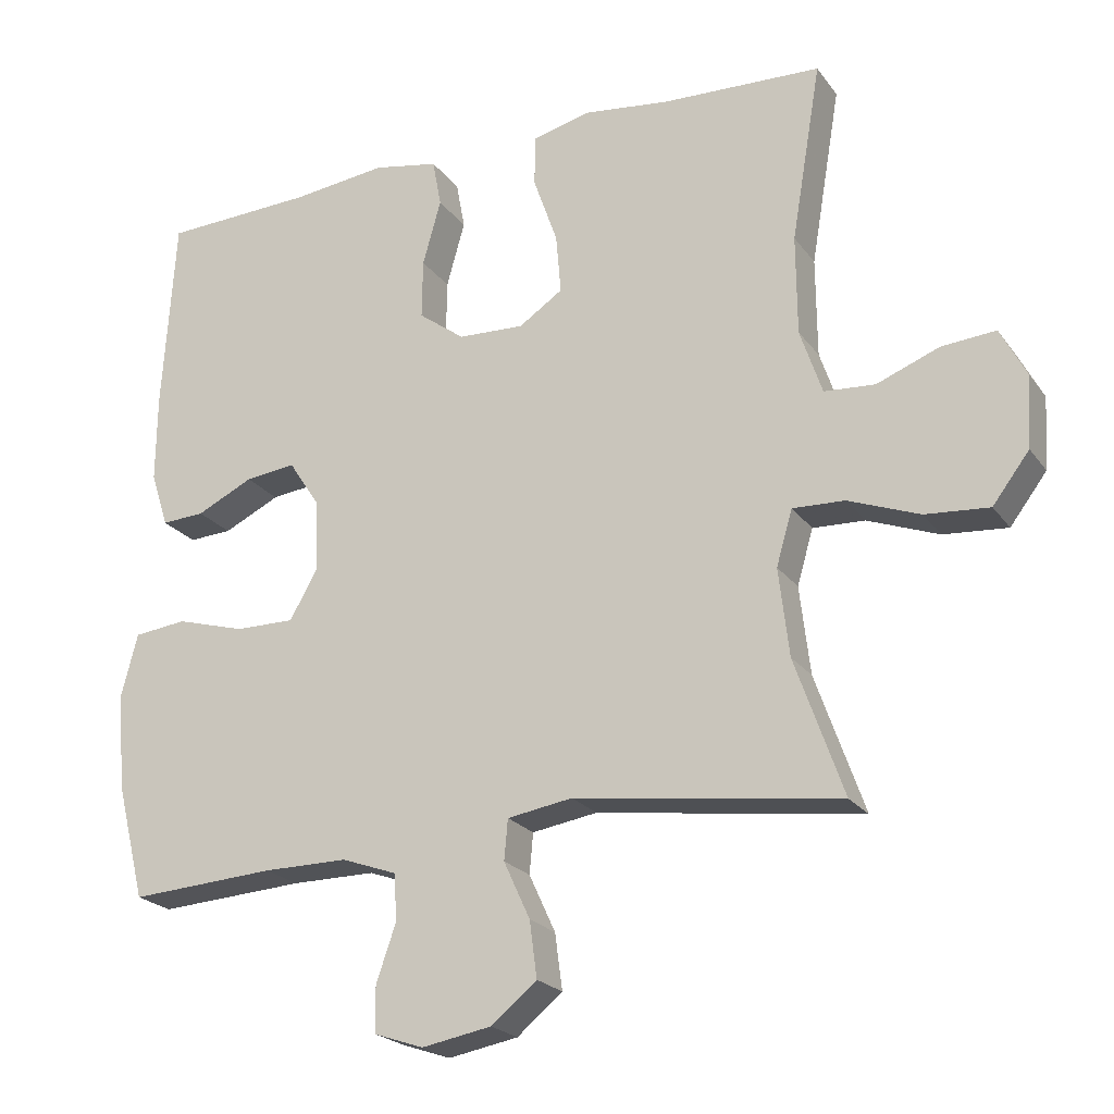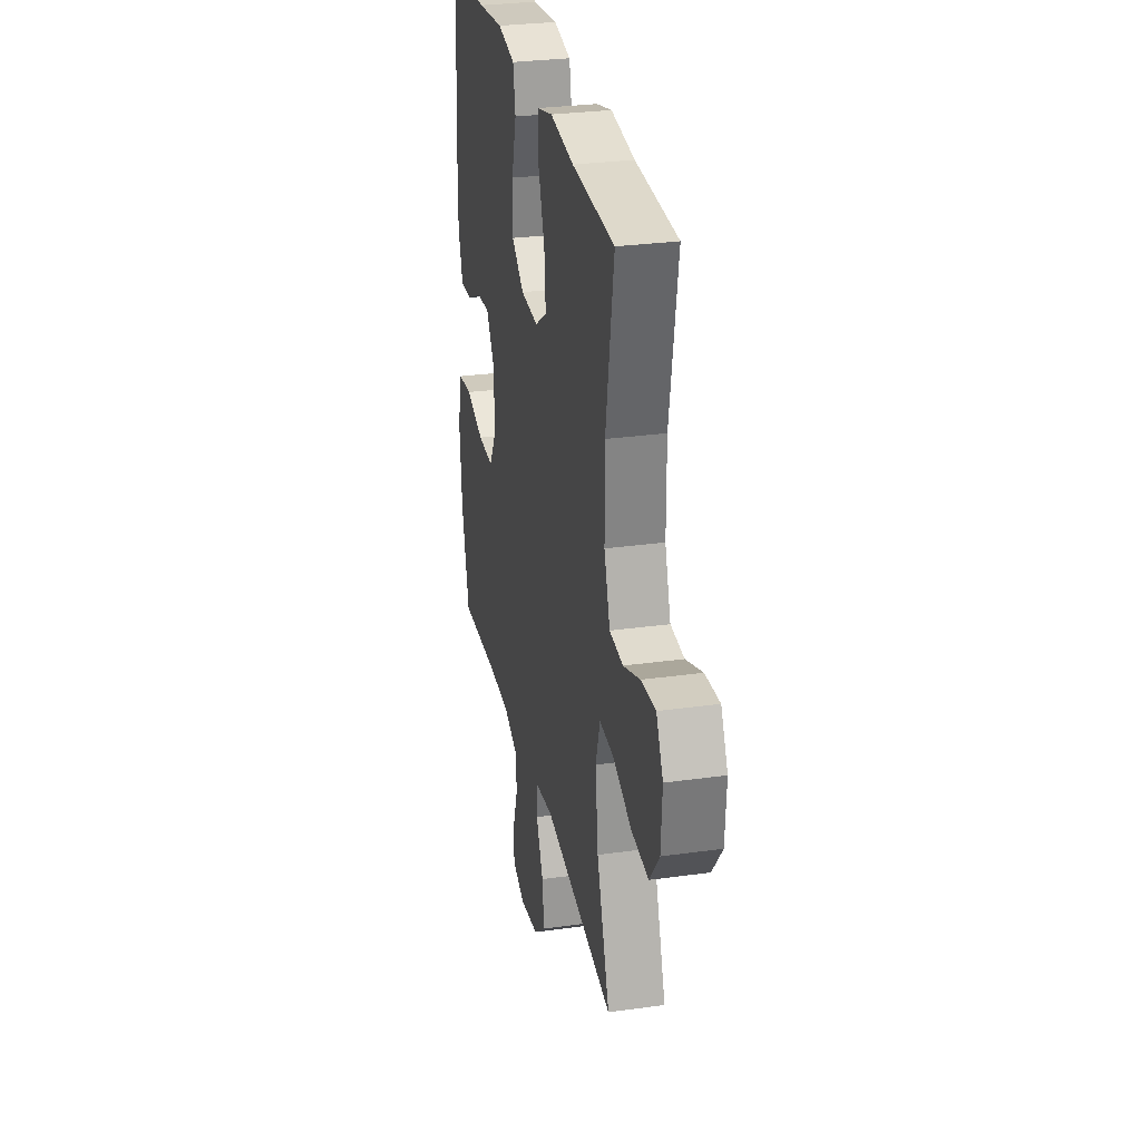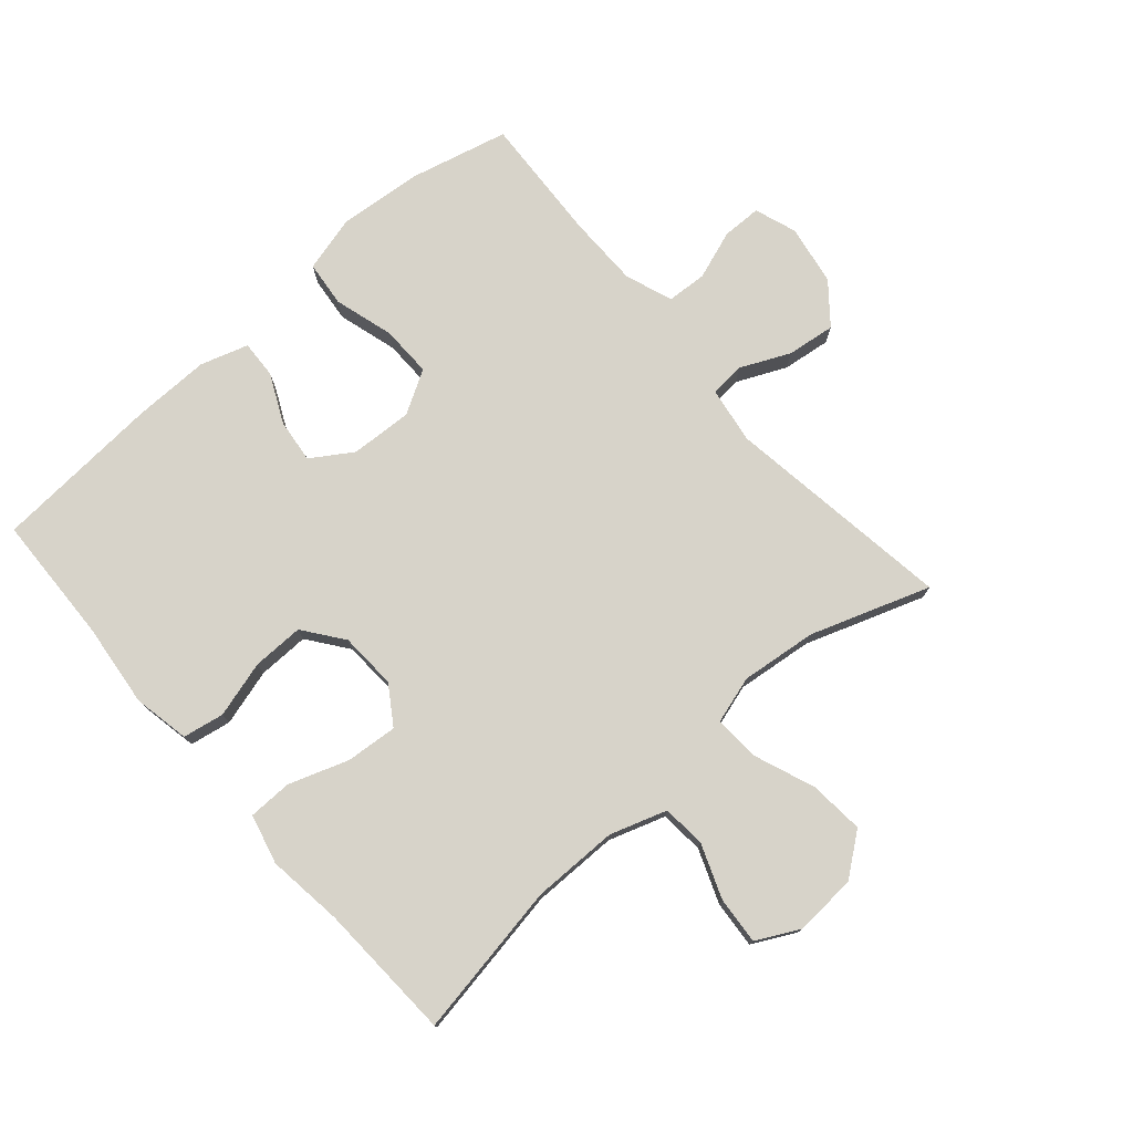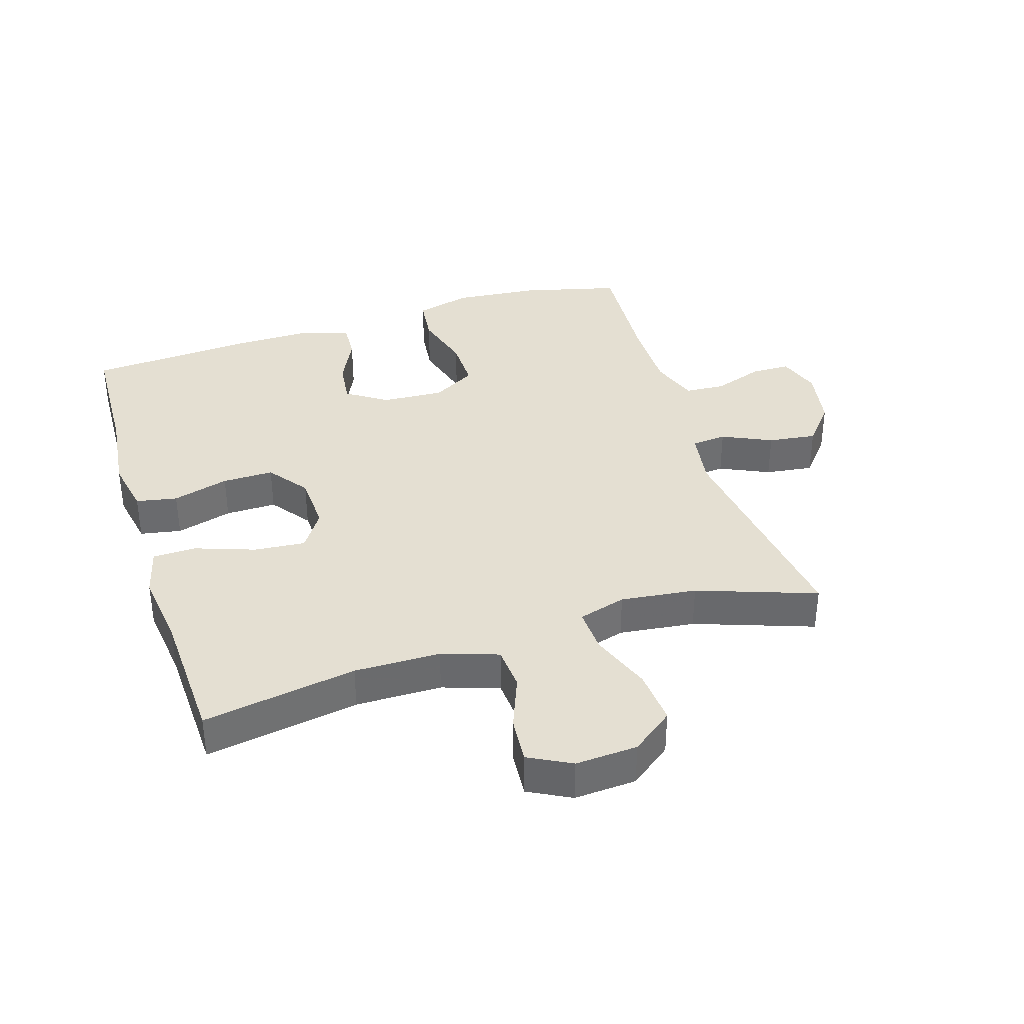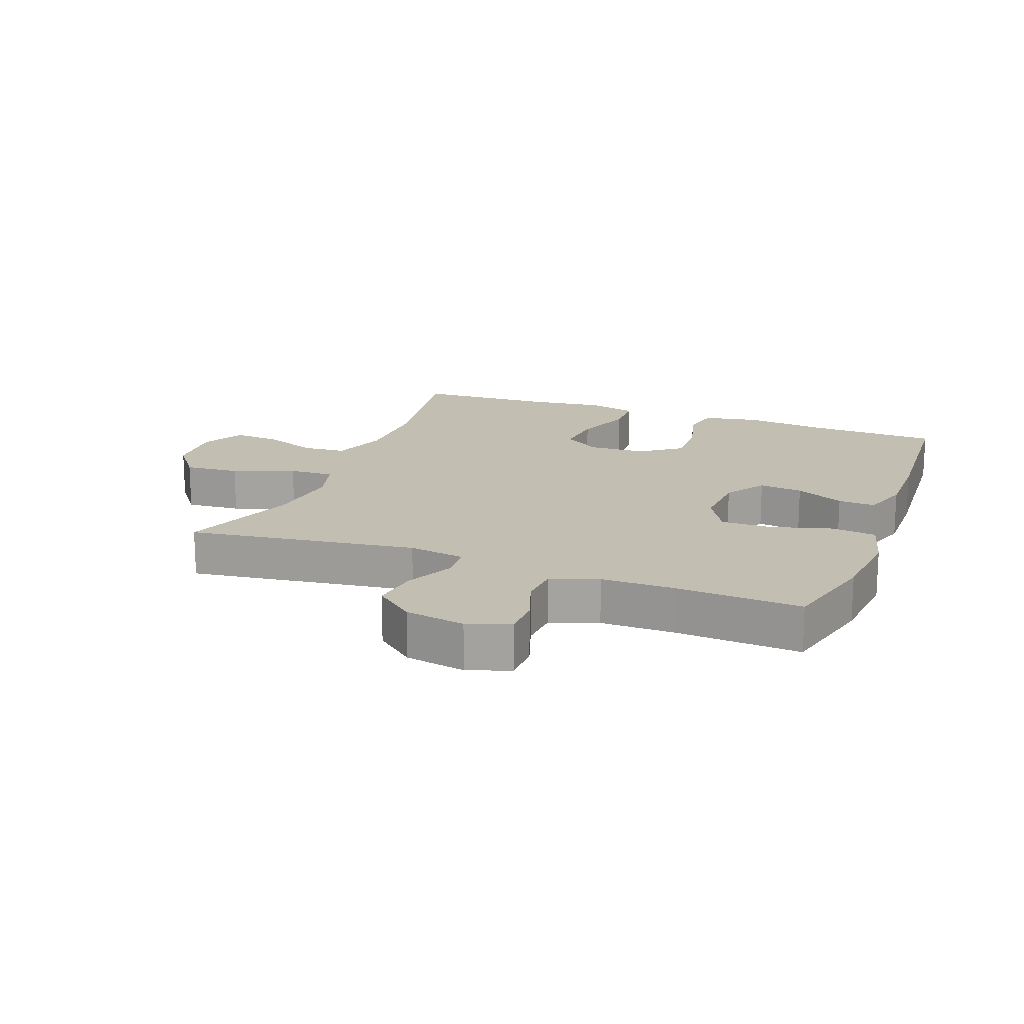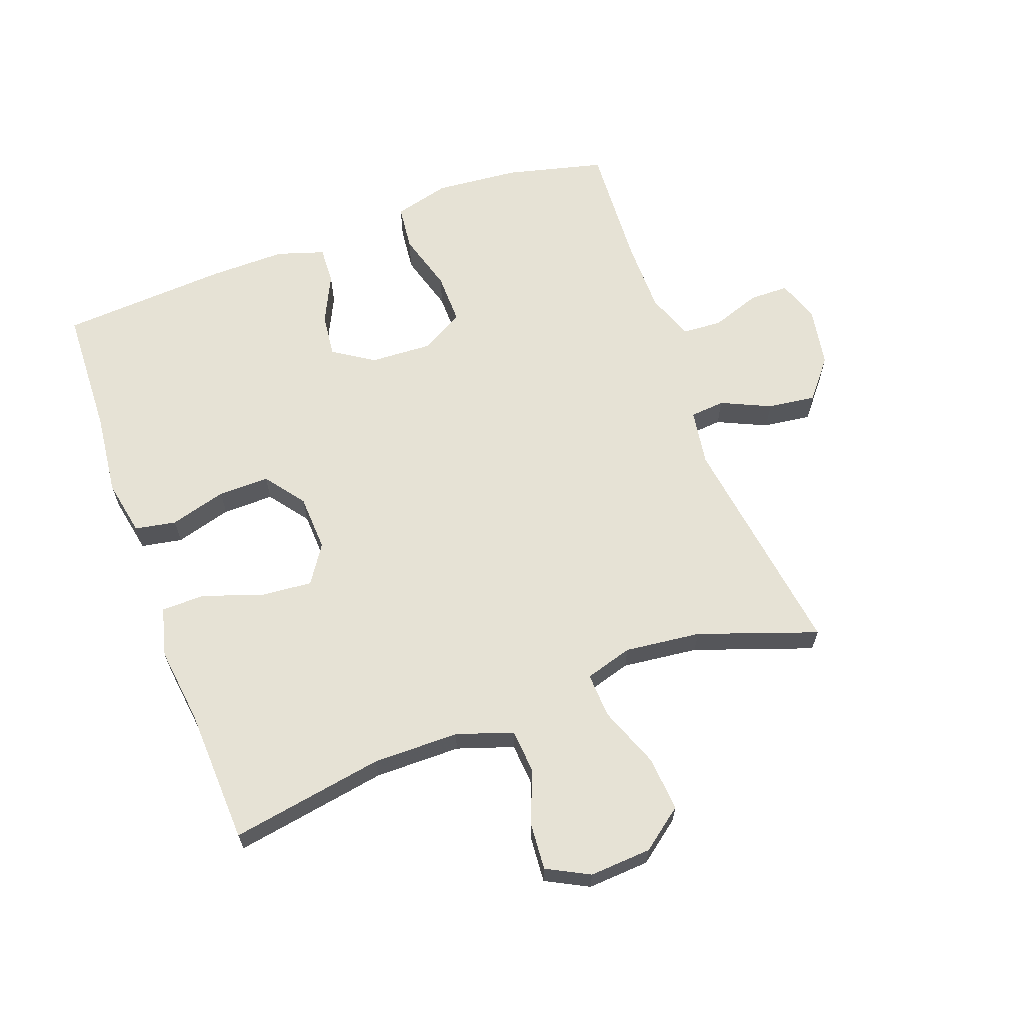
<metadata>
{"format":"obj","ext":"obj","renderer":"f3d","projection":"perspective","resolution":1024,"background":"white","views":[{"elev":-22.2,"azim":26.3,"up":"+Z"},{"elev":29.3,"azim":78.4,"up":"+Z"},{"elev":76.3,"azim":48.7,"up":"+Y"},{"elev":37.0,"azim":72.6,"up":"+Y"},{"elev":17.1,"azim":-159.2,"up":"+Y"},{"elev":64.0,"azim":69.7,"up":"+Y"}]}
</metadata>
<code>
v -0.5 0.07 0.5
v -0.295 0.07 0.508
v -0.164 0.07 0.523
v -0.075 0.07 0.506
v -0.063 0.07 0.441
v -0.088 0.07 0.352
v -0.089 0.07 0.271
v -0.026 0.07 0.224
v 0.064 0.07 0.22
v 0.124 0.07 0.26
v 0.117 0.07 0.341
v 0.084 0.07 0.435
v 0.085 0.07 0.504
v 0.163 0.07 0.524
v 0.284 0.07 0.509
v 0.5 0.07 0.5
v 0.459 0.07 0.257
v 0.46 0.07 0.121
v 0.49 0.07 0.032
v 0.559 0.07 0.027
v 0.644 0.07 0.06
v 0.718 0.07 0.066
v 0.753 0.07 -0.001
v 0.747 0.07 -0.099
v 0.697 0.07 -0.165
v 0.61 0.07 -0.158
v 0.513 0.07 -0.121
v 0.442 0.07 -0.118
v 0.42 0.07 -0.193
v 0.434 0.07 -0.313
v 0.5 0.07 -0.5
v 0.139 0.07 -0.45
v 0.05 0.07 -0.464
v 0.045 0.07 -0.519
v 0.081 0.07 -0.597
v 0.091 0.07 -0.673
v 0.029 0.07 -0.724
v -0.066 0.07 -0.741
v -0.133 0.07 -0.718
v -0.134 0.07 -0.656
v -0.107 0.07 -0.578
v -0.111 0.07 -0.515
v -0.186 0.07 -0.488
v -0.301 0.07 -0.488
v -0.5 0.07 -0.5
v -0.539 0.07 -0.344
v -0.551 0.07 -0.212
v -0.528 0.07 -0.124
v -0.456 0.07 -0.116
v -0.362 0.07 -0.143
v -0.281 0.07 -0.144
v -0.242 0.07 -0.076
v -0.247 0.07 0.022
v -0.289 0.07 0.086
v -0.358 0.07 0.078
v -0.435 0.07 0.041
v -0.494 0.07 0.038
v -0.518 0.07 0.113
v -0.517 0.07 0.233
v -0.5 0 0.5
v -0.295 0 0.508
v -0.164 0 0.523
v -0.075 0 0.506
v -0.063 0 0.441
v -0.088 0 0.352
v -0.089 0 0.271
v -0.026 0 0.224
v 0.064 0 0.22
v 0.124 0 0.26
v 0.117 0 0.341
v 0.084 0 0.435
v 0.085 0 0.504
v 0.163 0 0.524
v 0.284 0 0.509
v 0.5 0 0.5
v 0.459 0 0.257
v 0.46 0 0.121
v 0.49 0 0.032
v 0.559 0 0.027
v 0.644 0 0.06
v 0.718 0 0.066
v 0.753 0 -0.001
v 0.747 0 -0.099
v 0.697 0 -0.165
v 0.61 0 -0.158
v 0.513 0 -0.121
v 0.442 0 -0.118
v 0.42 0 -0.193
v 0.434 0 -0.313
v 0.5 0 -0.5
v 0.139 0 -0.45
v 0.05 0 -0.464
v 0.045 0 -0.519
v 0.081 0 -0.597
v 0.091 0 -0.673
v 0.029 0 -0.724
v -0.066 0 -0.741
v -0.133 0 -0.718
v -0.134 0 -0.656
v -0.107 0 -0.578
v -0.111 0 -0.515
v -0.186 0 -0.488
v -0.301 0 -0.488
v -0.5 0 -0.5
v -0.539 0 -0.344
v -0.551 0 -0.212
v -0.528 0 -0.124
v -0.456 0 -0.116
v -0.362 0 -0.143
v -0.281 0 -0.144
v -0.242 0 -0.076
v -0.247 0 0.022
v -0.289 0 0.086
v -0.358 0 0.078
v -0.435 0 0.041
v -0.494 0 0.038
v -0.518 0 0.113
v -0.517 0 0.233
f 59 1 2
f 58 59 2
f 57 58 2
f 56 57 2
f 55 56 2
f 4 5 6
f 3 4 6
f 2 3 6
f 55 2 6
f 54 55 6
f 53 54 6 7
f 52 53 7 8
f 51 52 8 9
f 48 49 50
f 47 48 50
f 46 47 50
f 45 46 50
f 44 45 50
f 43 44 50 51
f 51 9 10
f 43 51 10
f 42 43 10
f 39 40 41
f 38 39 41
f 37 38 41
f 36 37 41
f 35 36 41
f 34 35 41
f 33 34 41 42
f 30 31 32
f 29 30 32 33
f 33 42 10
f 29 33 10
f 28 29 10
f 25 26 27
f 24 25 27
f 23 24 27
f 22 23 27
f 21 22 27
f 20 21 27
f 19 20 27 28
f 15 16 17
f 15 17 18
f 14 15 18
f 13 14 18
f 12 13 18
f 11 12 18
f 18 19 28
f 11 18 28
f 10 11 28
f 61 60 118
f 61 118 117
f 61 117 116
f 61 116 115
f 61 115 114
f 65 64 63
f 65 63 62
f 65 62 61
f 65 61 114
f 65 114 113
f 66 65 113 112
f 67 66 112 111
f 68 67 111 110
f 109 108 107
f 109 107 106
f 109 106 105
f 109 105 104
f 109 104 103
f 110 109 103 102
f 69 68 110
f 69 110 102
f 69 102 101
f 100 99 98
f 100 98 97
f 100 97 96
f 100 96 95
f 100 95 94
f 100 94 93
f 101 100 93 92
f 91 90 89
f 92 91 89 88
f 69 101 92
f 69 92 88
f 69 88 87
f 86 85 84
f 86 84 83
f 86 83 82
f 86 82 81
f 86 81 80
f 86 80 79
f 87 86 79 78
f 76 75 74
f 77 76 74
f 77 74 73
f 77 73 72
f 77 72 71
f 77 71 70
f 87 78 77
f 87 77 70
f 87 70 69
f 1 60 61 2
f 2 61 62 3
f 3 62 63 4
f 4 63 64 5
f 5 64 65 6
f 6 65 66 7
f 7 66 67 8
f 8 67 68 9
f 9 68 69 10
f 10 69 70 11
f 11 70 71 12
f 12 71 72 13
f 13 72 73 14
f 14 73 74 15
f 15 74 75 16
f 16 75 76 17
f 17 76 77 18
f 18 77 78 19
f 19 78 79 20
f 20 79 80 21
f 21 80 81 22
f 22 81 82 23
f 23 82 83 24
f 24 83 84 25
f 25 84 85 26
f 26 85 86 27
f 27 86 87 28
f 28 87 88 29
f 29 88 89 30
f 30 89 90 31
f 31 90 91 32
f 32 91 92 33
f 33 92 93 34
f 34 93 94 35
f 35 94 95 36
f 36 95 96 37
f 37 96 97 38
f 38 97 98 39
f 39 98 99 40
f 40 99 100 41
f 41 100 101 42
f 42 101 102 43
f 43 102 103 44
f 44 103 104 45
f 45 104 105 46
f 46 105 106 47
f 47 106 107 48
f 48 107 108 49
f 49 108 109 50
f 50 109 110 51
f 51 110 111 52
f 52 111 112 53
f 53 112 113 54
f 54 113 114 55
f 55 114 115 56
f 56 115 116 57
f 57 116 117 58
f 58 117 118 59
f 59 118 60 1

</code>
